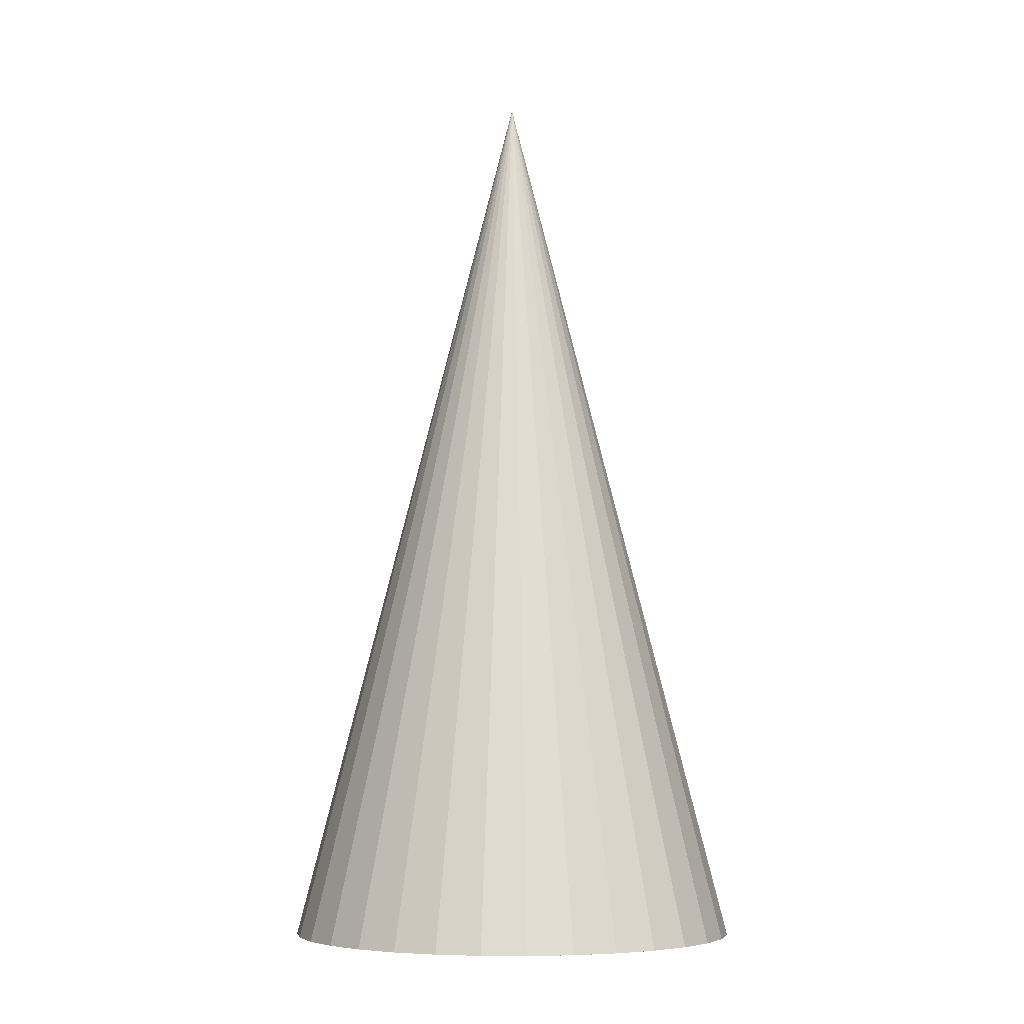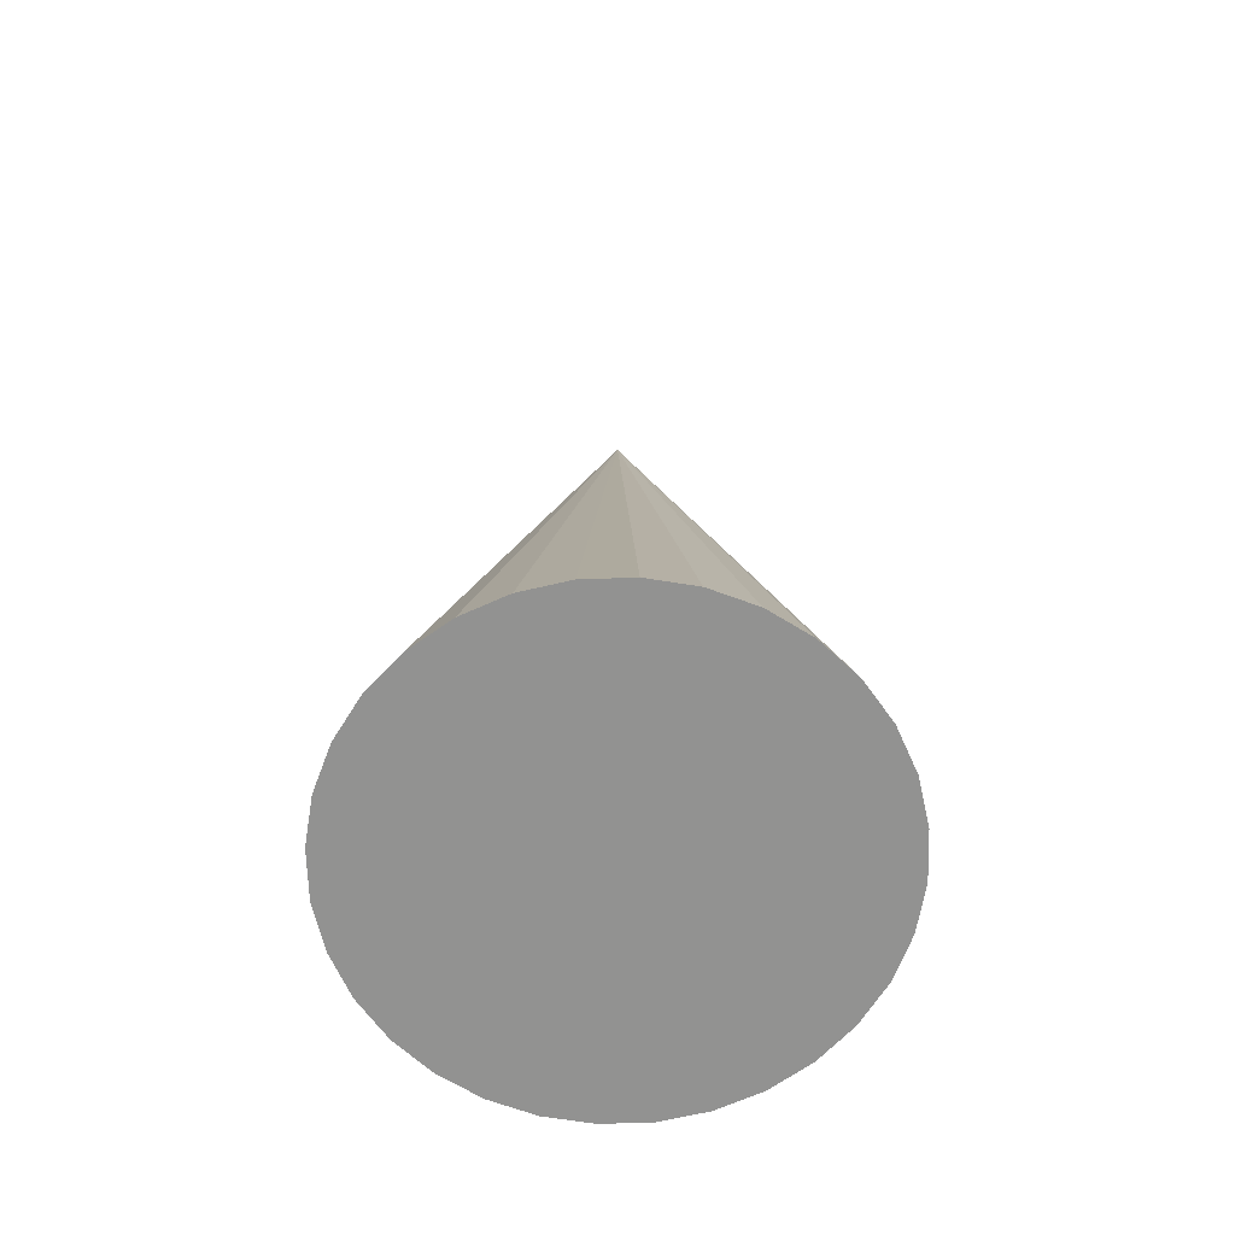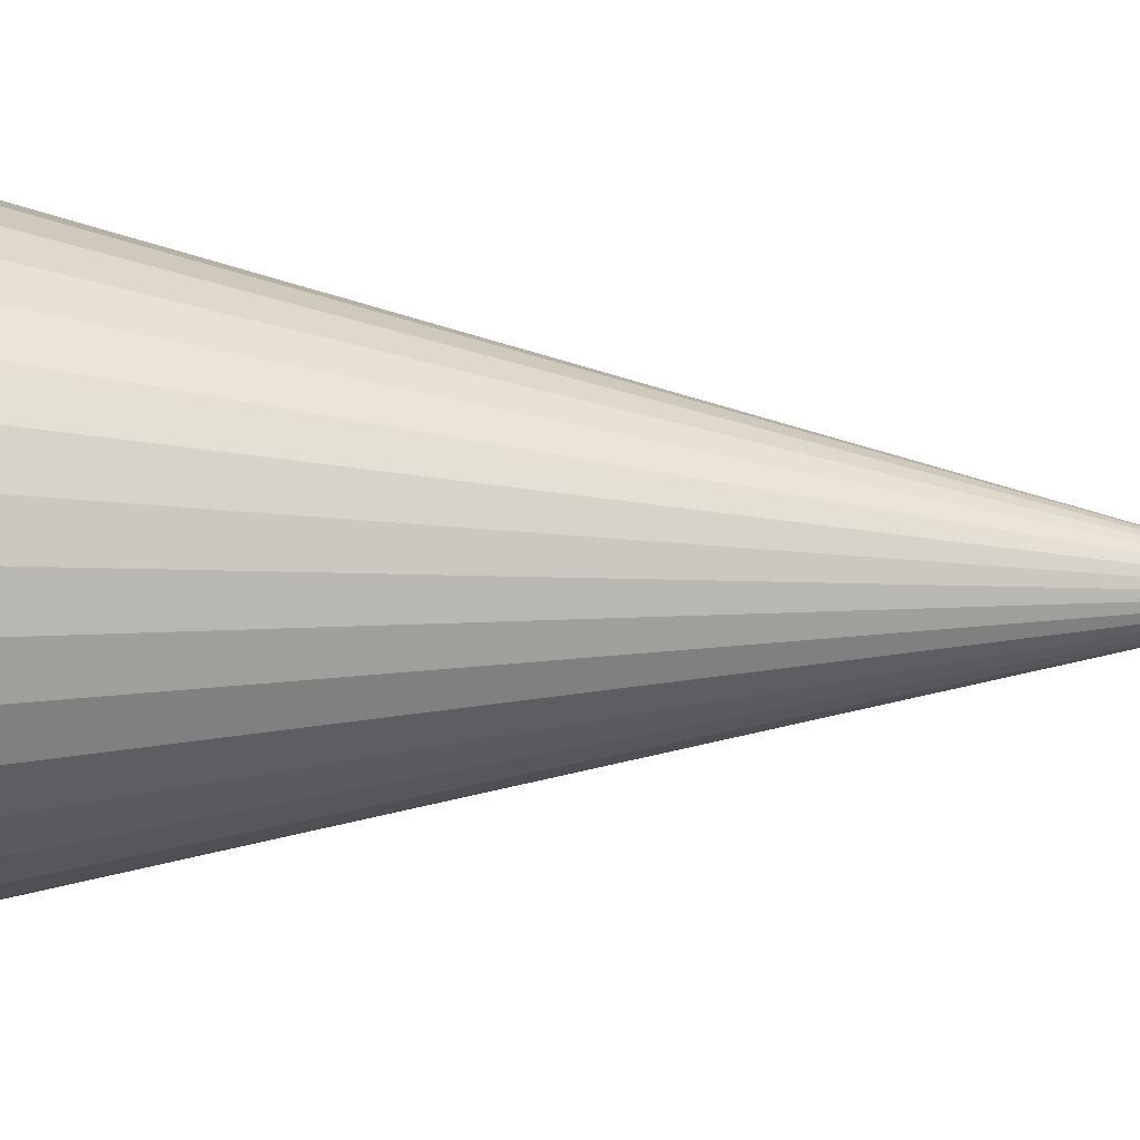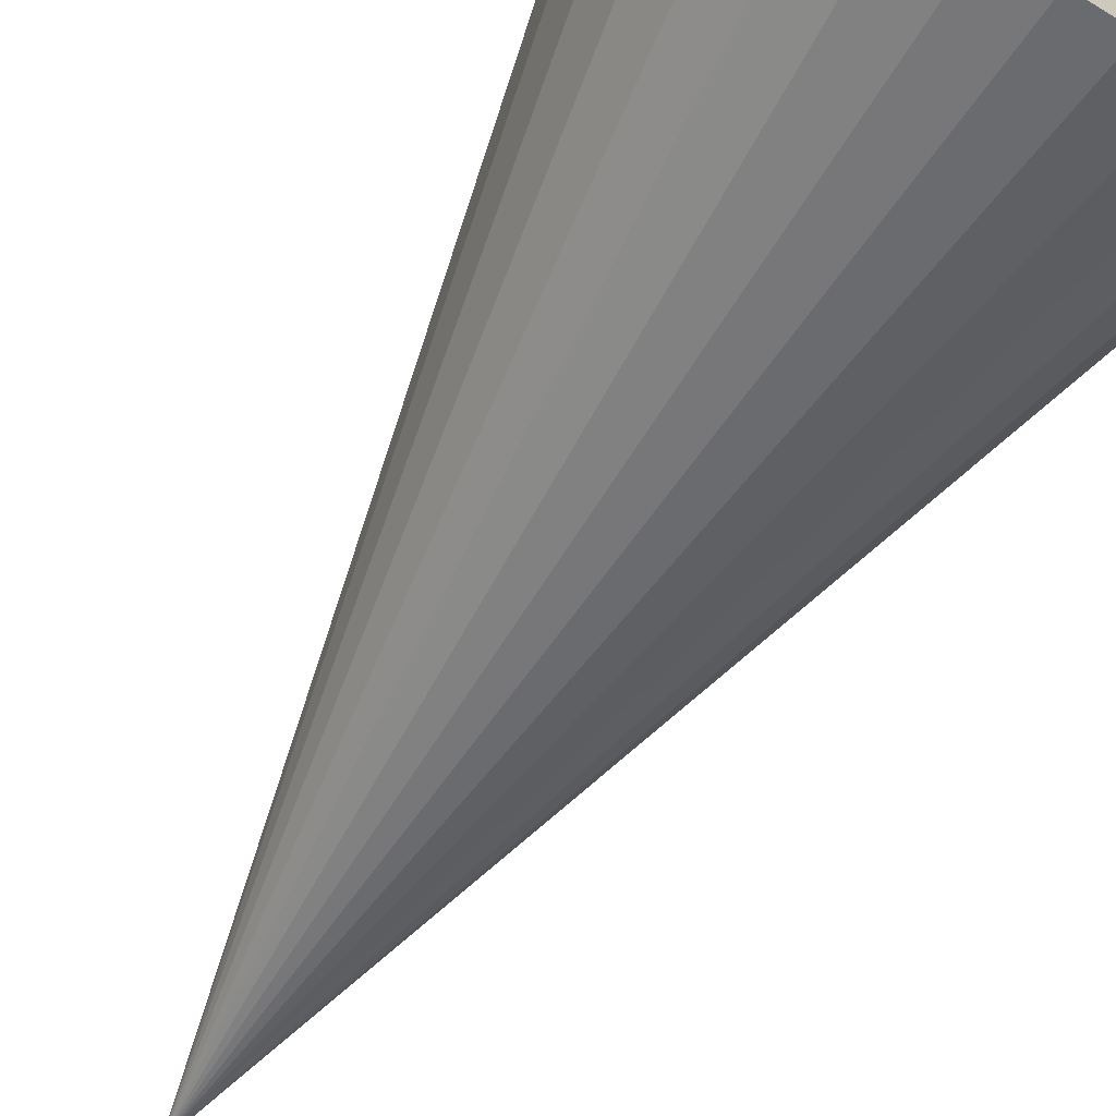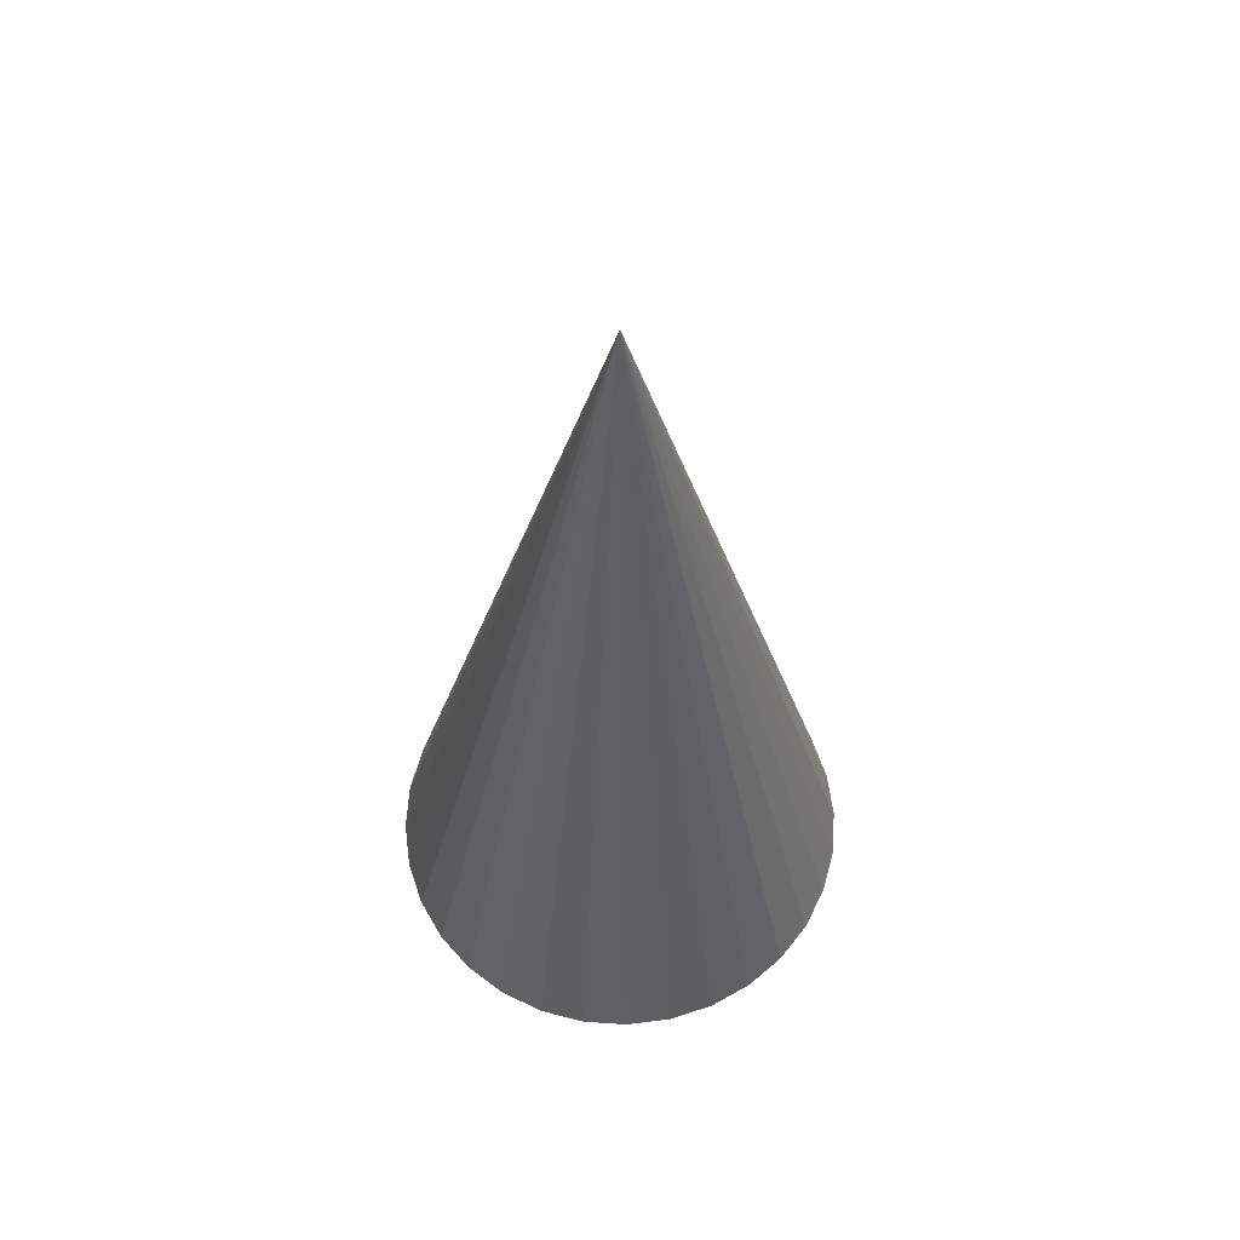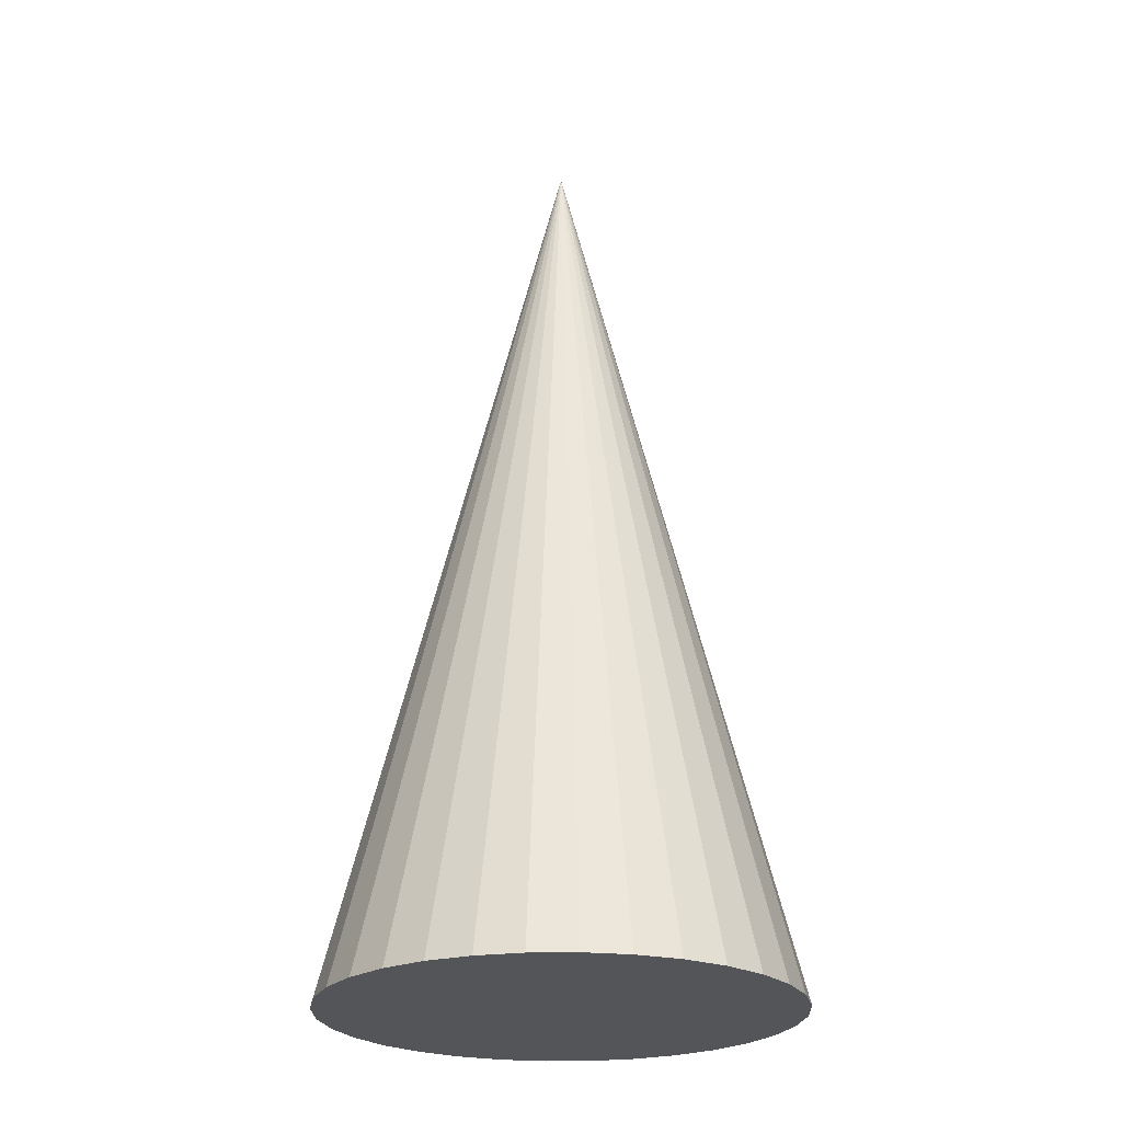
<metadata>
{"format":"obj","ext":"obj","renderer":"f3d","projection":"perspective","resolution":1024,"background":"white","views":[{"elev":-6.4,"azim":-116.1,"up":"+Y"},{"elev":-66.3,"azim":-127.5,"up":"+Y"},{"elev":58.1,"azim":92.0,"up":"+Z"},{"elev":-68.6,"azim":-32.3,"up":"+Z"},{"elev":61.7,"azim":178.2,"up":"+Y"},{"elev":-24.0,"azim":-82.7,"up":"+Y"}]}
</metadata>
<code>
o Cono.013
v -0.04412 0 -1.994
v 0.3456 0 -1.955
v 0.7204 0 -1.842
v 1.066 0 -1.659
v 1.368 0 -1.412
v 1.617 0 -1.111
v 1.801 0 -0.7674
v 1.915 0 -0.3949
v 1.954 0 -0.007373
v 1.915 0 0.3801
v 1.801 0 0.7527
v 1.617 0 1.096
v 1.368 0 1.397
v 1.066 0 1.644
v 0.7204 0 1.828
v 0.3456 0 1.941
v -0.04412 0 1.979
v -0.4338 0 1.941
v -0.8086 0 1.828
v -1.154 0 1.644
v -1.457 0 1.397
v -1.705 0 1.096
v -1.89 0 0.7527
v -2.003 0 0.3801
v -2.042 0 -0.007373
v -2.003 0 -0.3949
v -1.89 0 -0.7674
v -1.705 0 -1.111
v -1.457 0 -1.412
v -1.154 0 -1.659
v -0.8086 0 -1.842
v -0.4338 0 -1.955
v -0.04412 7.859 -0.007373
f 1 33 2
f 2 33 3
f 3 33 4
f 4 33 5
f 5 33 6
f 6 33 7
f 7 33 8
f 8 33 9
f 9 33 10
f 10 33 11
f 11 33 12
f 12 33 13
f 13 33 14
f 14 33 15
f 15 33 16
f 16 33 17
f 17 33 18
f 18 33 19
f 19 33 20
f 20 33 21
f 21 33 22
f 22 33 23
f 23 33 24
f 24 33 25
f 25 33 26
f 26 33 27
f 27 33 28
f 28 33 29
f 29 33 30
f 30 33 31
f 1 2 3 4 5 6 7 8 9 10 11 12 13 14 15 16 17 18 19 20 21 22 23 24 25 26 27 28 29 30 31 32
f 31 33 32
f 32 33 1

</code>
